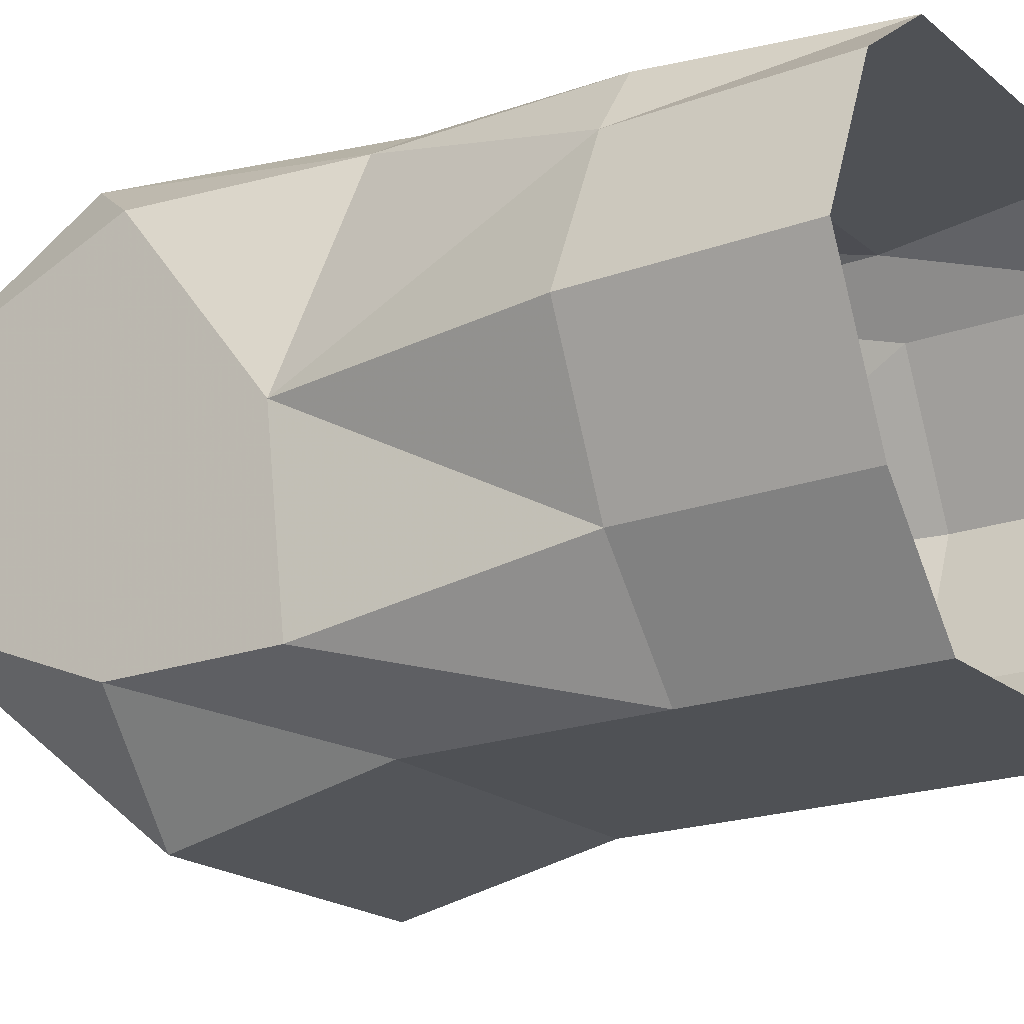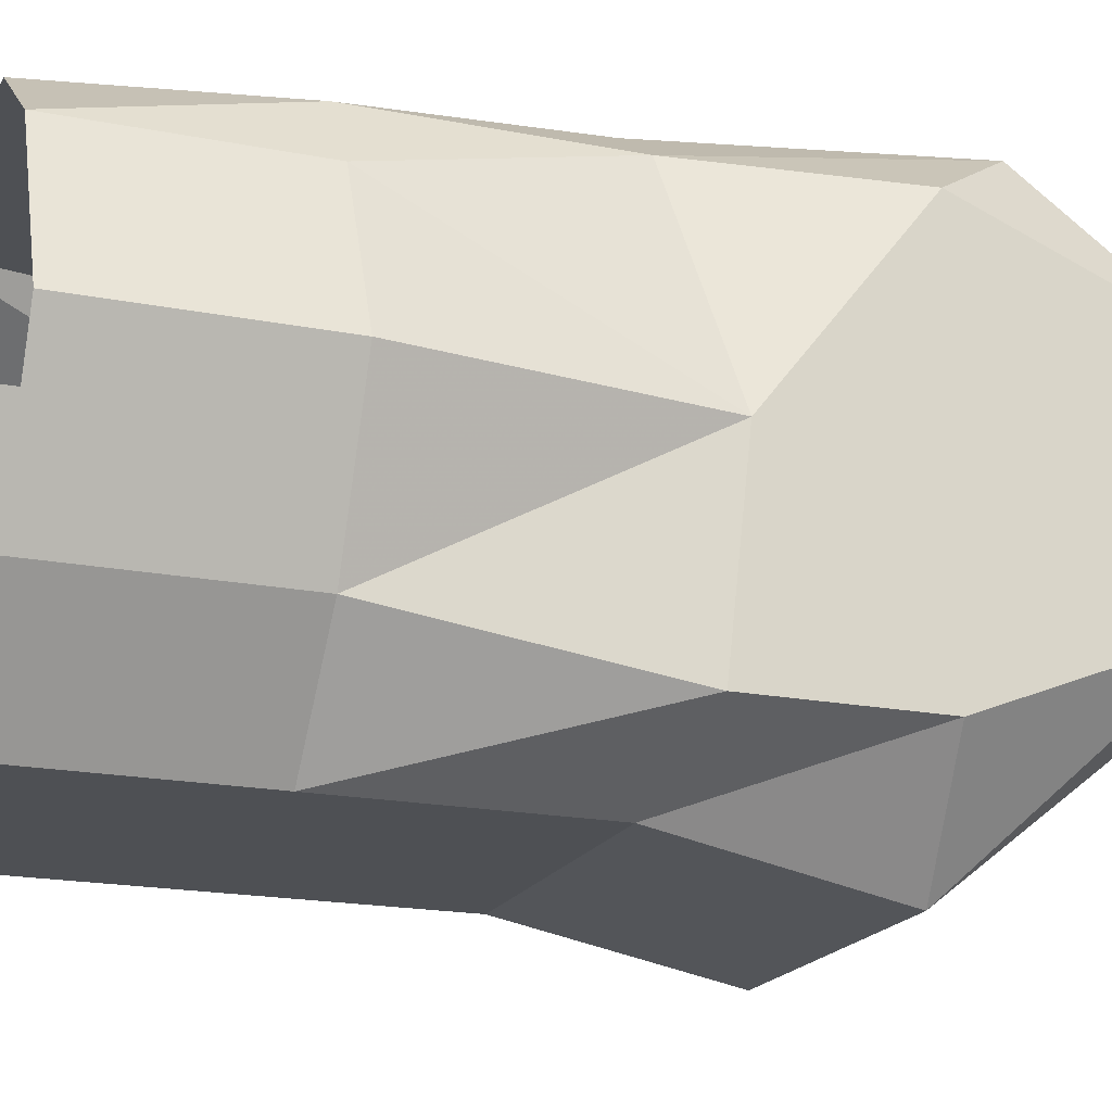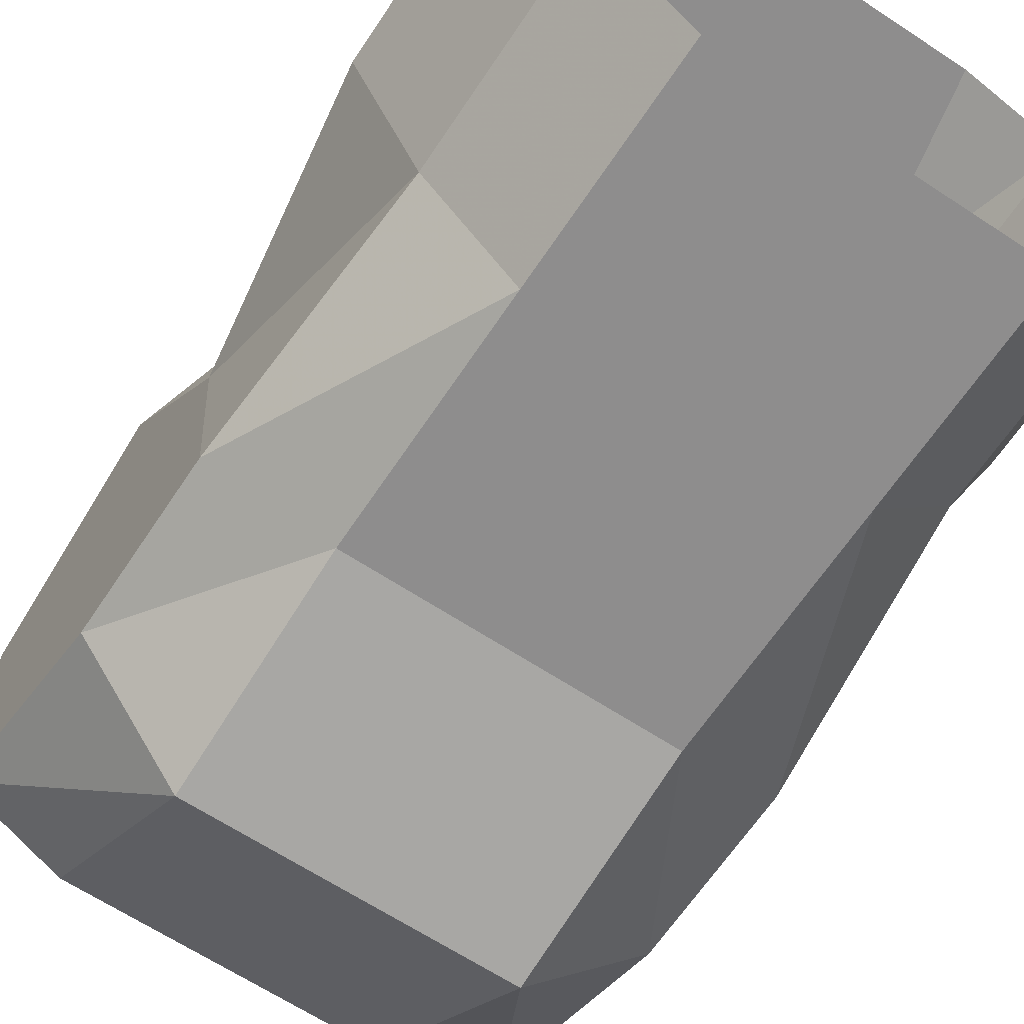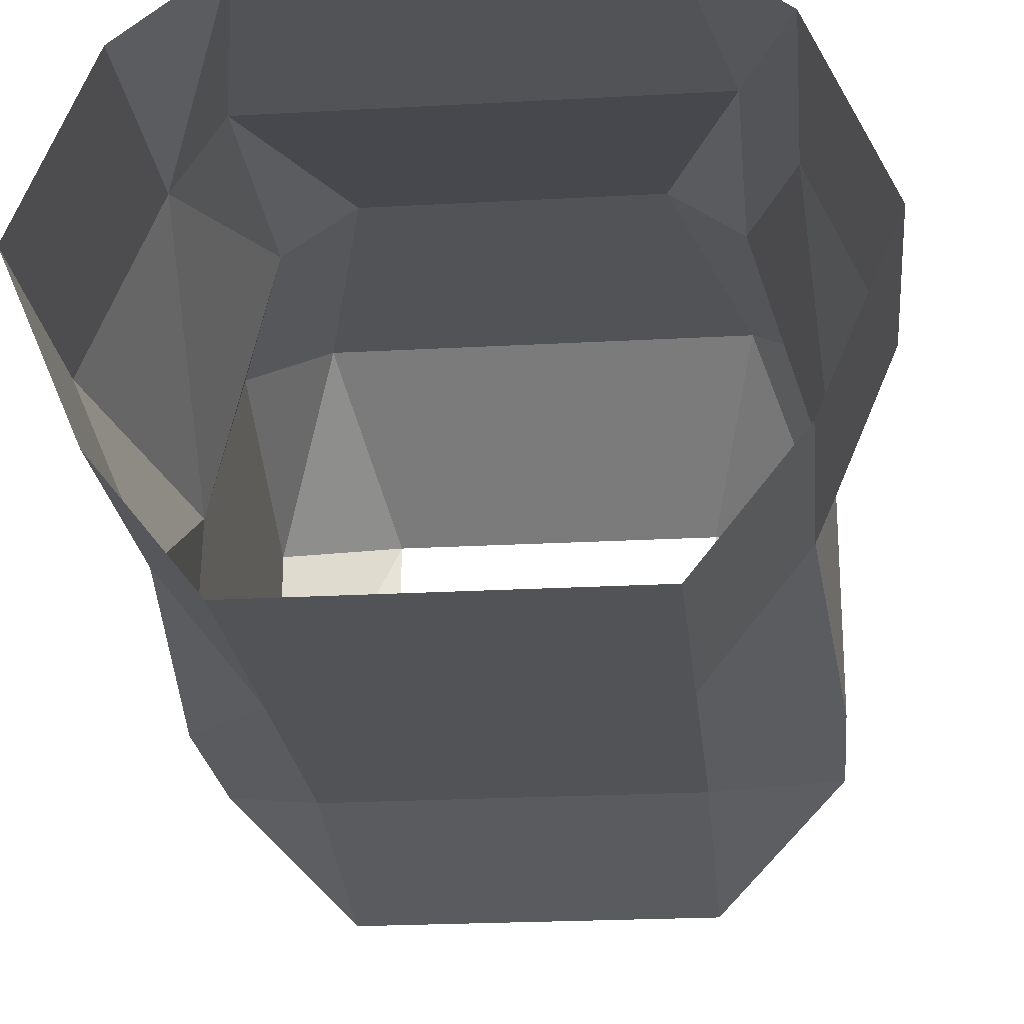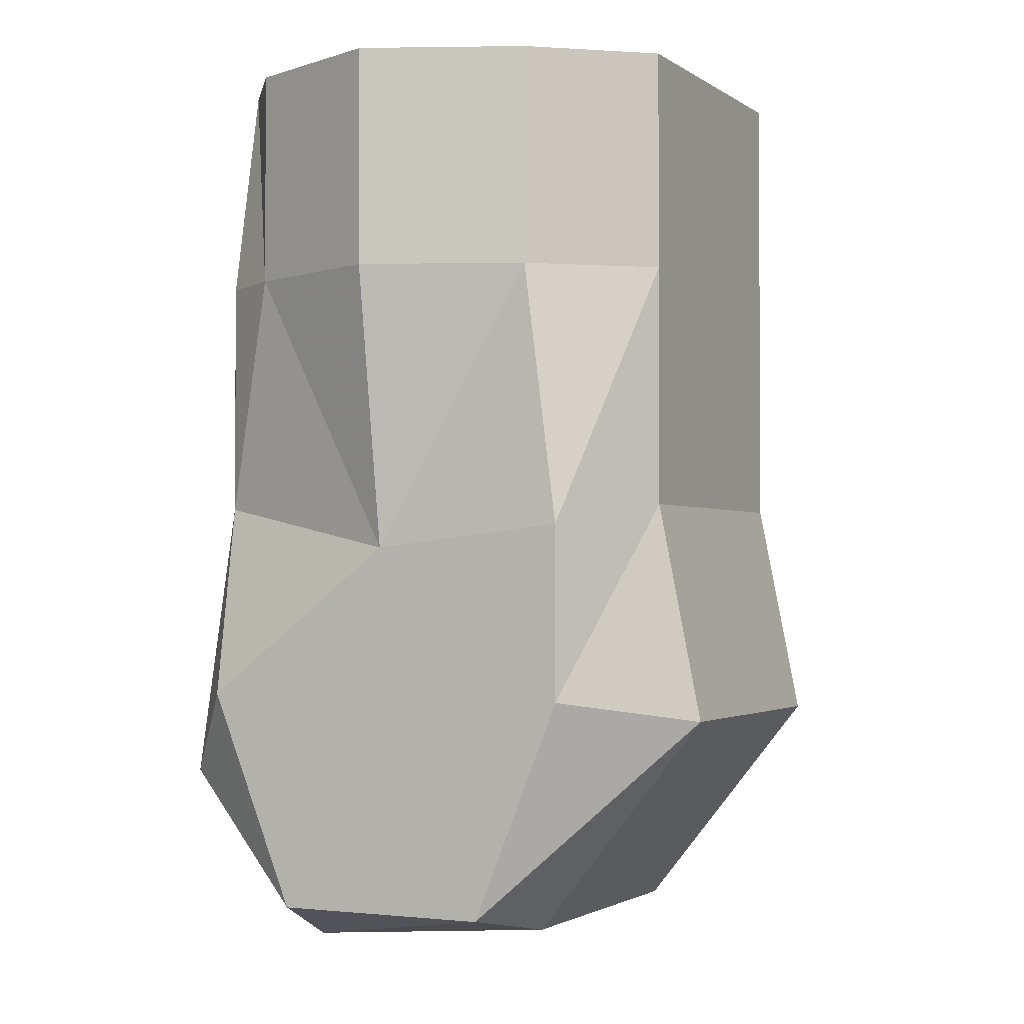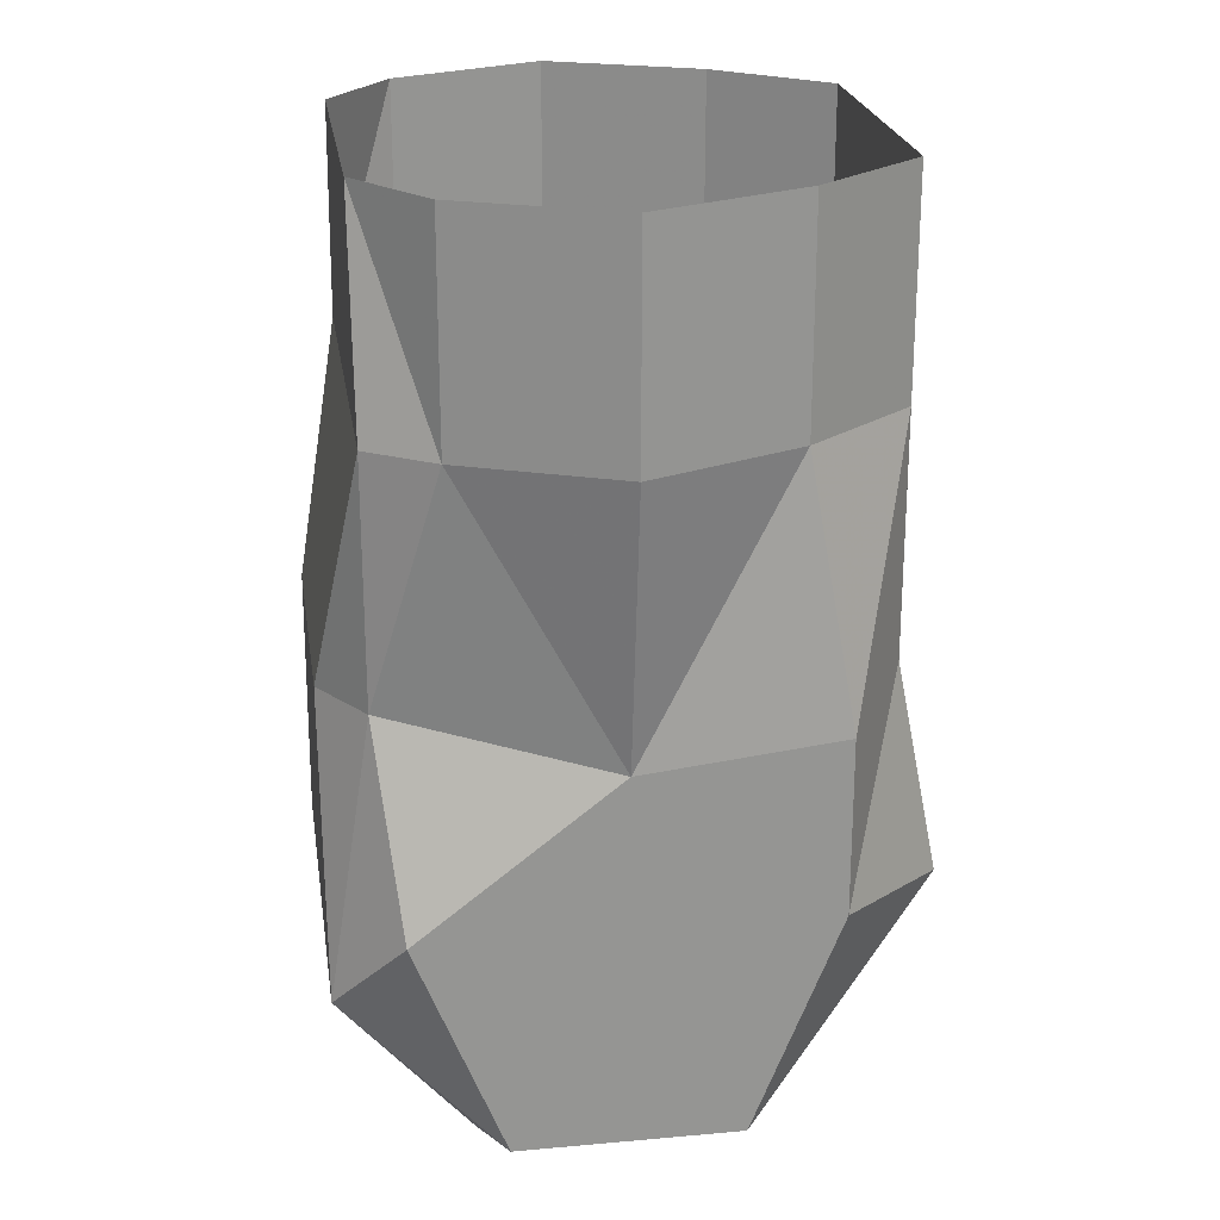
<metadata>
{"format":"obj","ext":"obj","renderer":"f3d","projection":"perspective","resolution":1024,"background":"white","views":[{"elev":-19.7,"azim":124.3,"up":"+Z"},{"elev":-18.8,"azim":-110.6,"up":"+Z"},{"elev":-64.7,"azim":146.4,"up":"+Z"},{"elev":-22.1,"azim":-174.4,"up":"+Z"},{"elev":-1.9,"azim":116.0,"up":"+Y"},{"elev":23.0,"azim":81.3,"up":"+Y"}]}
</metadata>
<code>
v 0.09375 -0.9453 -0.05469
v 0.09375 -0.9453 0.02344
v 0.05469 -0.9609 0.03125
v 0.05469 -0.9531 -0.0625
v 0.05469 -0.875 -0.125
v 0.09375 -0.8672 -0.08594
v 0.09375 -0.8672 0.05469
v 0.07031 -0.8984 0.07812
v -0.05469 -0.9609 0.03125
v -0.07031 -0.8984 0.07812
v -0.09375 -0.9453 0.02344
v -0.05469 -0.9531 -0.0625
v -0.09375 -0.9453 -0.05469
v -0.05469 -0.875 -0.125
v -0.05469 -0.7969 -0.1094
v 0.05469 -0.7969 -0.1094
v 0.09375 -0.8047 -0.08594
v 0.09375 -0.8125 -0.01562
v 0.07031 -0.7969 0.0625
v 0.04688 -0.7969 0.07812
v -0.04688 -0.7969 0.07812
v -0.07031 -0.7969 0.0625
v -0.09375 -0.8672 0.05469
v -0.09375 -0.8125 -0.01562
v -0.09375 -0.8672 -0.08594
v -0.09375 -0.8047 -0.08594
v -0.05469 -0.7109 -0.1094
v 0.05469 -0.7109 -0.1094
v 0.08594 -0.7109 -0.07031
v 0.1094 -0.7109 -0.01562
v 0.08594 -0.7109 0.03906
v 0.07031 -0.7109 0.0625
v -0.07031 -0.7109 0.0625
v -0.08594 -0.7109 0.03906
v -0.03125 -0.6875 -0.1094
v 0.03125 -0.6875 -0.1094
v -0.03125 -0.6562 -0.1094
v 0.03125 -0.6562 -0.1094
v 0.05469 -0.6328 -0.1094
v 0.08594 -0.6328 -0.07031
v 0.1094 -0.6328 -0.01562
v 0.08594 -0.6328 0.03906
v 0.05469 -0.6328 0.0625
v -0.05469 -0.6328 0.0625
v -0.08594 -0.6328 0.03906
v -0.1094 -0.6328 -0.01562
v -0.1094 -0.7109 -0.01562
v -0.08594 -0.7109 -0.07031
v -0.05469 -0.6328 -0.1094
v -0.08594 -0.6328 -0.07031
f 1 2 3
f 1 3 4
f 1 4 5
f 1 5 6
f 2 7 8
f 2 8 3
f 9 10 11
f 9 11 12
f 12 11 13
f 12 13 14
f 5 16 6
f 6 16 17
f 7 19 8
f 8 19 20
f 10 21 22
f 10 22 23
f 10 23 11
f 13 25 14
f 14 25 15
f 15 25 26
f 15 26 27
f 16 28 17
f 17 28 29
f 19 31 32
f 19 32 20
f 21 33 22
f 22 33 34
f 35 37 38
f 35 38 36
f 28 39 40
f 28 40 29
f 29 40 30
f 30 40 41
f 30 41 42
f 30 42 31
f 31 42 43
f 31 43 32
f 32 43 44
f 32 44 33
f 33 44 45
f 33 45 34
f 34 45 46
f 34 46 47
f 48 50 49
f 48 49 27
f 48 27 26
f 48 47 46
f 48 46 50
f 1 6 2
f 2 6 7
f 3 8 9
f 9 8 10
f 12 14 4
f 4 14 5
f 5 14 15
f 5 15 16
f 6 17 18
f 6 18 7
f 7 18 19
f 8 20 10
f 10 20 21
f 11 23 13
f 13 23 24
f 13 24 25
f 15 27 28
f 15 28 16
f 17 29 18
f 18 29 30
f 18 30 31
f 18 31 19
f 20 32 21
f 21 32 33
f 22 34 24
f 22 24 23
f 34 47 24
f 24 47 48
f 24 48 26
f 24 26 25
f 35 36 28
f 35 28 27
f 35 27 37
f 36 38 39
f 36 39 28
f 37 27 49
f 37 49 38
f 38 49 39

</code>
